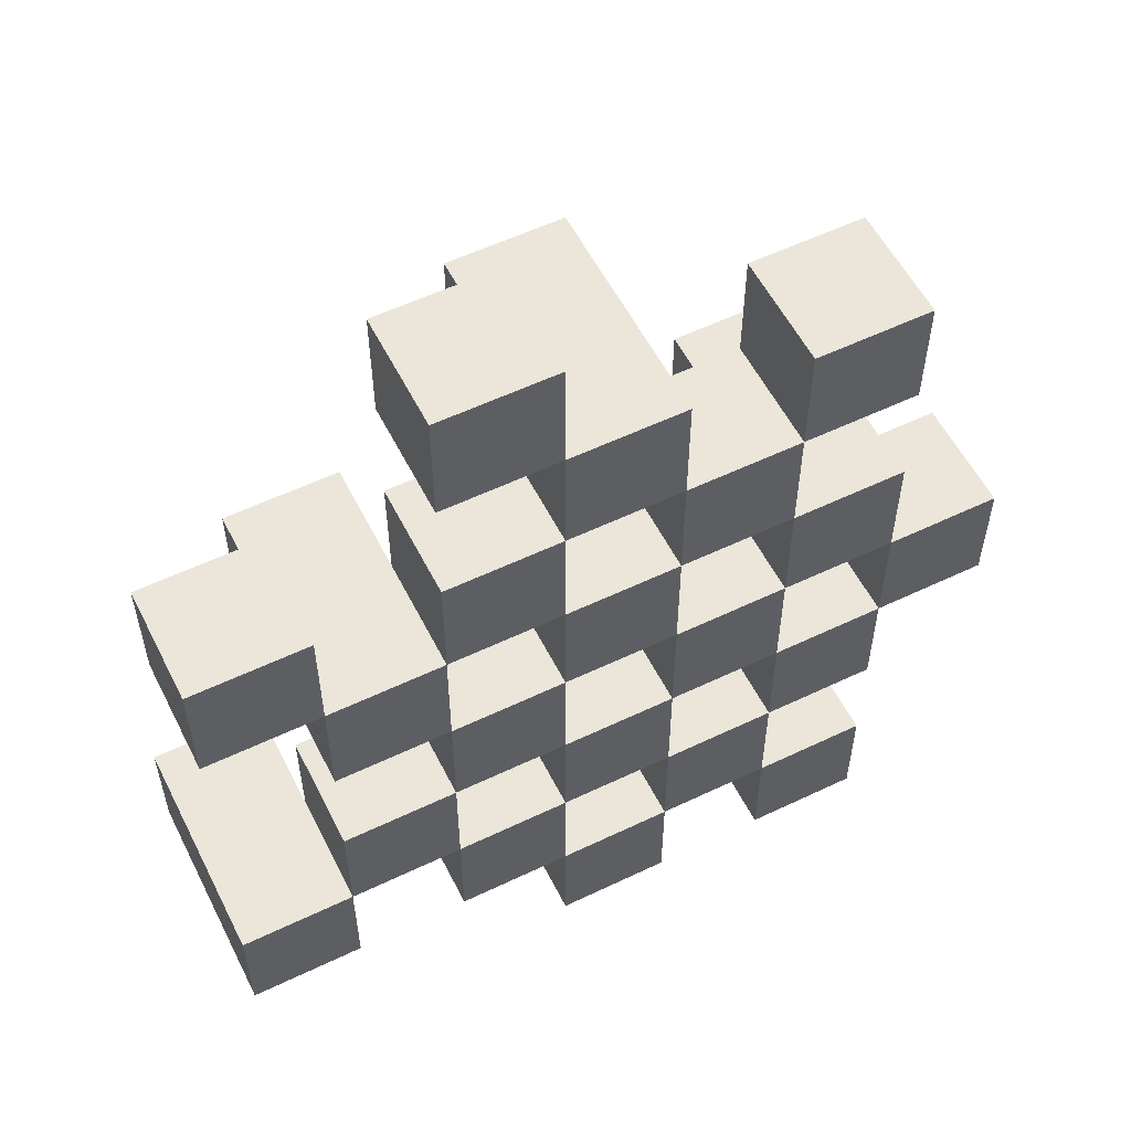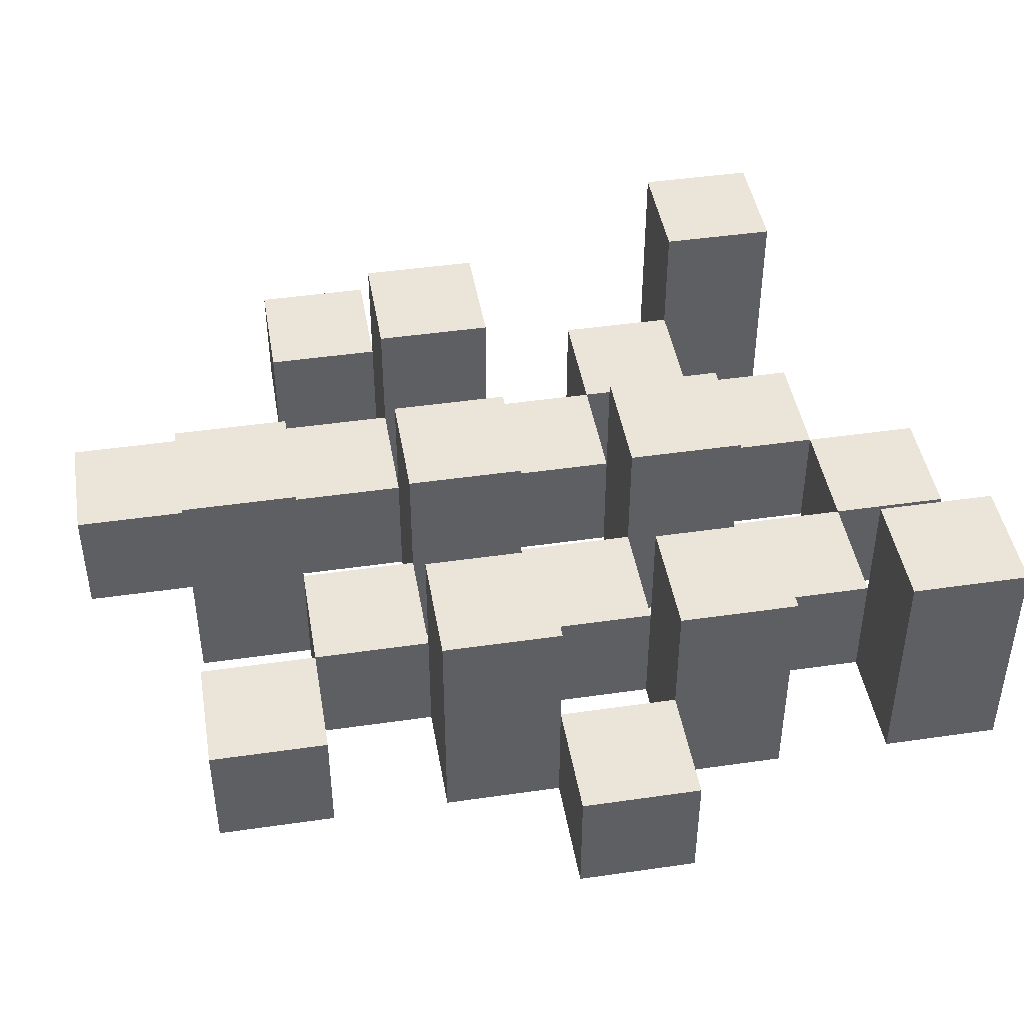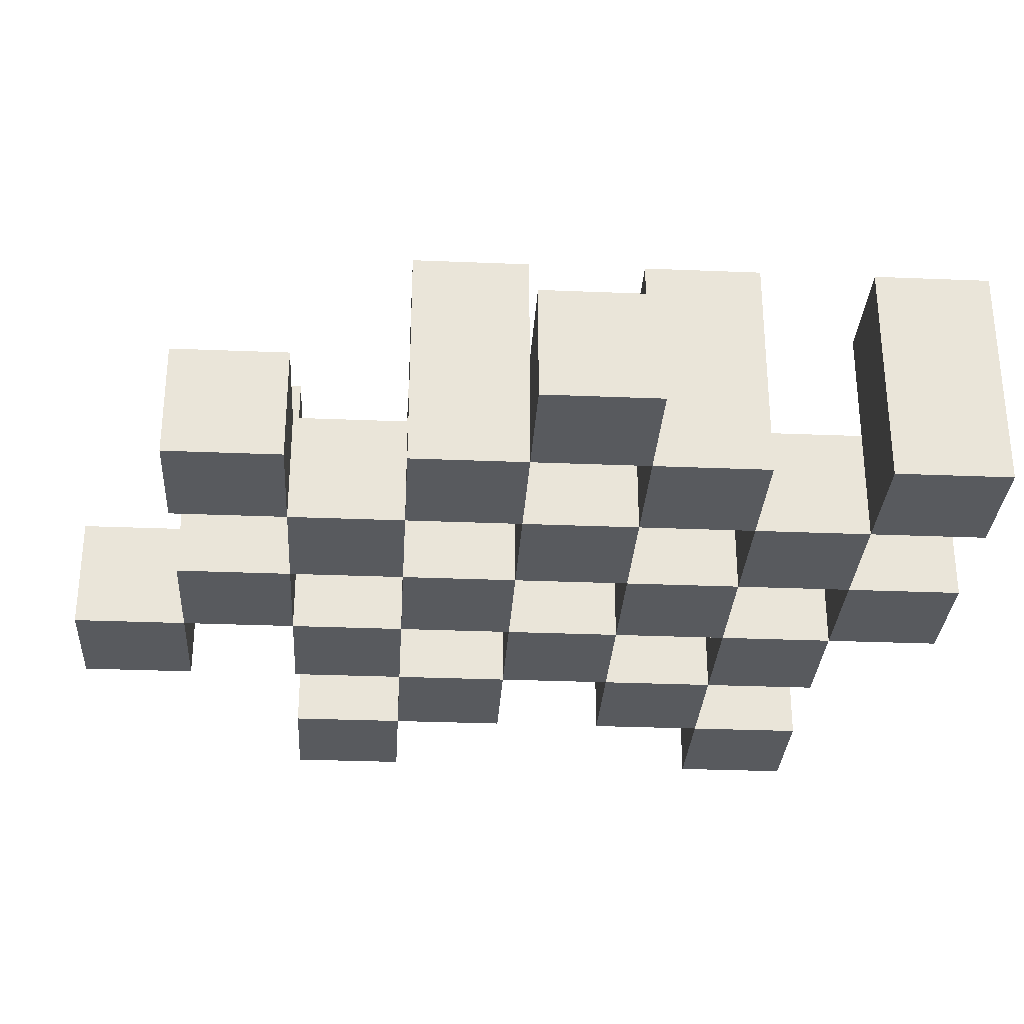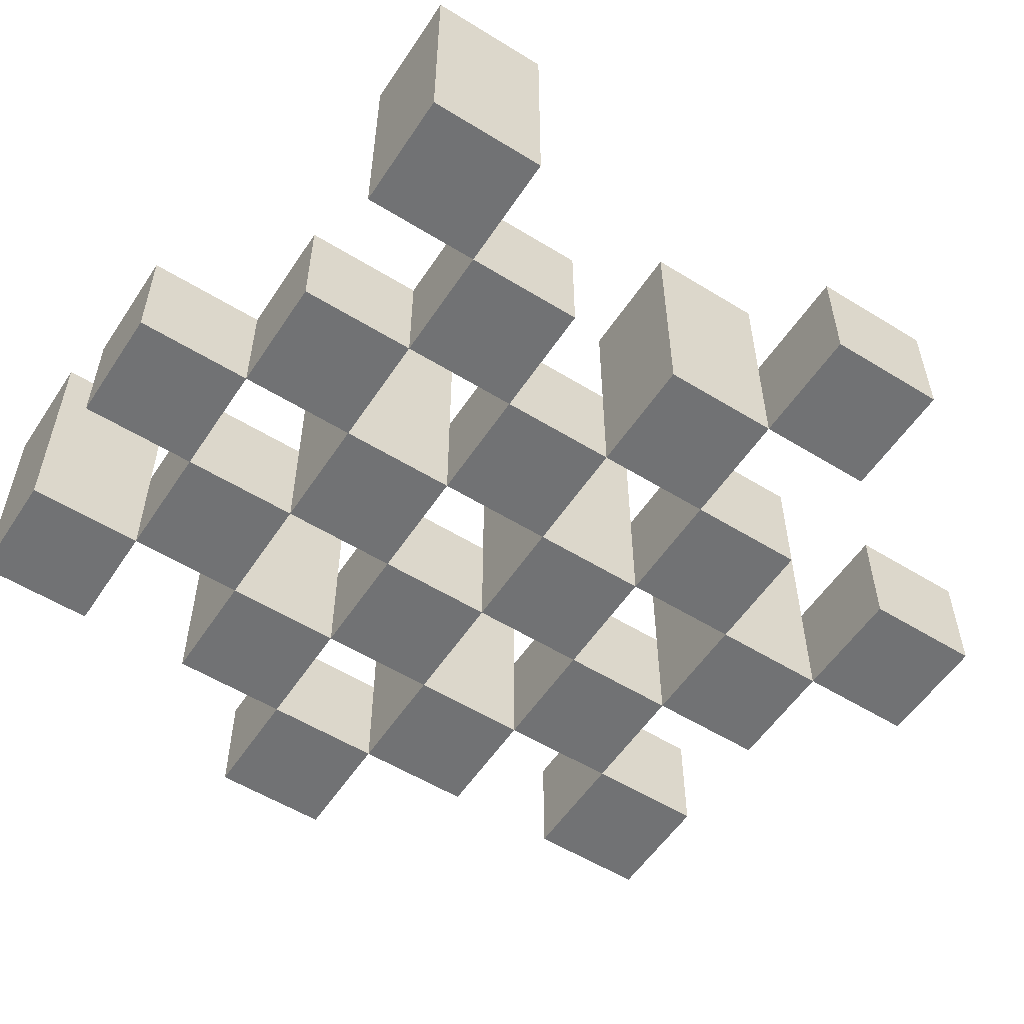
<metadata>
{"format":"obj","ext":"obj","renderer":"f3d","projection":"perspective","resolution":1024,"background":"white","views":[{"elev":56.3,"azim":-26.6,"up":"+Z"},{"elev":44.6,"azim":80.4,"up":"+Y"},{"elev":-30.5,"azim":86.6,"up":"+Y"},{"elev":-55.5,"azim":-123.0,"up":"+Y"}]}
</metadata>
<code>
o
v 15.3 0.9 31.4
v 15.4 0.9 31.4
v 15.5 0.9 31.4
v 15.6 0.9 31.4
v 15.3 1 31.4
v 15.4 1 31.4
v 15.5 1.1 31.4
v 15.6 1.1 31.4
v 15 0.9 31.5
v 15.1 0.9 31.5
v 15.2 0.9 31.5
v 15.3 0.9 31.5
v 15.4 0.9 31.5
v 15.5 0.9 31.5
v 15.2 1 31.5
v 15.3 1 31.5
v 15.4 1 31.5
v 15.5 1 31.5
v 15 1.1 31.5
v 15.1 1.1 31.5
v 15.1 0.9 31.6
v 15.2 0.9 31.6
v 15.3 0.9 31.6
v 15.4 0.9 31.6
v 15.5 0.9 31.6
v 15.6 0.9 31.6
v 15.1 1 31.6
v 15.2 1 31.6
v 15.3 1 31.6
v 15.4 1 31.6
v 15.5 1 31.6
v 15.3 1.1 31.6
v 15.4 1.1 31.6
v 15.5 1.1 31.6
v 15.6 1.1 31.6
v 15.2 0.9 31.7
v 15.3 0.9 31.7
v 15.4 0.9 31.7
v 15.5 0.9 31.7
v 15.6 0.9 31.7
v 15.7 0.9 31.7
v 15.2 1 31.7
v 15.3 1 31.7
v 15.4 1 31.7
v 15.5 1 31.7
v 15.6 1 31.7
v 15.7 1 31.7
v 15.1 0.9 31.8
v 15.2 0.9 31.8
v 15.3 0.9 31.8
v 15.4 0.9 31.8
v 15.5 0.9 31.8
v 15.6 0.9 31.8
v 15.2 1 31.8
v 15.3 1 31.8
v 15.4 1 31.8
v 15.5 1 31.8
v 15.6 1 31.8
v 15.1 1.1 31.8
v 15.2 1.1 31.8
v 15.3 1.1 31.8
v 15.4 1.1 31.8
v 15.5 1.1 31.8
v 15.6 1.1 31.8
v 15 0.9 31.9
v 15.1 0.9 31.9
v 15.2 0.9 31.9
v 15.3 0.9 31.9
v 15.4 0.9 31.9
v 15.5 0.9 31.9
v 15 1 31.9
v 15.1 1 31.9
v 15.2 1 31.9
v 15.3 1 31.9
v 15.4 1 31.9
v 15.5 1 31.9
v 15.3 0.9 32
v 15.4 0.9 32
v 15.5 0.9 32
v 15.6 0.9 32
v 15.3 1 32
v 15.4 1 32
v 15.5 1 32
v 15.6 1 32
v 15.3 1.1 32
v 15.4 1.1 32
v 15.2 0.9 32.1
v 15.3 0.9 32.1
v 15.2 1 32.1
v 15.3 1 32.1
v 15.3 0.9 31.5
v 15.4 0.9 31.5
v 15.5 0.9 31.5
v 15.6 0.9 31.5
v 15.3 1 31.5
v 15.4 1 31.5
v 15.5 1 31.5
v 15.5 1.1 31.5
v 15.6 1.1 31.5
v 15 0.9 31.6
v 15.1 0.9 31.6
v 15.2 0.9 31.6
v 15.3 0.9 31.6
v 15.4 0.9 31.6
v 15.5 0.9 31.6
v 15.1 1 31.6
v 15.2 1 31.6
v 15.3 1 31.6
v 15.4 1 31.6
v 15.5 1 31.6
v 15 1.1 31.6
v 15.1 1.1 31.6
v 15.1 0.9 31.7
v 15.2 0.9 31.7
v 15.3 0.9 31.7
v 15.4 0.9 31.7
v 15.5 0.9 31.7
v 15.6 0.9 31.7
v 15.1 1 31.7
v 15.2 1 31.7
v 15.3 1 31.7
v 15.4 1 31.7
v 15.5 1 31.7
v 15.6 1 31.7
v 15.3 1.1 31.7
v 15.4 1.1 31.7
v 15.5 1.1 31.7
v 15.6 1.1 31.7
v 15.2 0.9 31.8
v 15.3 0.9 31.8
v 15.4 0.9 31.8
v 15.5 0.9 31.8
v 15.6 0.9 31.8
v 15.7 0.9 31.8
v 15.2 1 31.8
v 15.3 1 31.8
v 15.4 1 31.8
v 15.5 1 31.8
v 15.6 1 31.8
v 15.7 1 31.8
v 15.1 0.9 31.9
v 15.2 0.9 31.9
v 15.3 0.9 31.9
v 15.4 0.9 31.9
v 15.5 0.9 31.9
v 15.6 0.9 31.9
v 15.1 1 31.9
v 15.2 1 31.9
v 15.3 1 31.9
v 15.4 1 31.9
v 15.5 1 31.9
v 15.1 1.1 31.9
v 15.2 1.1 31.9
v 15.3 1.1 31.9
v 15.4 1.1 31.9
v 15.5 1.1 31.9
v 15.6 1.1 31.9
v 15 0.9 32
v 15.1 0.9 32
v 15.2 0.9 32
v 15.3 0.9 32
v 15.4 0.9 32
v 15.5 0.9 32
v 15 1 32
v 15.1 1 32
v 15.2 1 32
v 15.3 1 32
v 15.4 1 32
v 15.5 1 32
v 15.3 0.9 32.1
v 15.4 0.9 32.1
v 15.5 0.9 32.1
v 15.6 0.9 32.1
v 15.3 1 32.1
v 15.5 1 32.1
v 15.6 1 32.1
v 15.3 1.1 32.1
v 15.4 1.1 32.1
v 15.2 0.9 32.2
v 15.3 0.9 32.2
v 15.2 1 32.2
v 15.3 1 32.2
v 15 0.9 31.5
v 15 1.1 31.5
v 15 0.9 31.6
v 15 1.1 31.6
v 15 0.9 31.9
v 15 1 31.9
v 15 0.9 32
v 15 1 32
v 15.1 0.9 31.6
v 15.1 1 31.6
v 15.1 0.9 31.7
v 15.1 1 31.7
v 15.1 0.9 31.8
v 15.1 1.1 31.8
v 15.1 0.9 31.9
v 15.1 1 31.9
v 15.1 1.1 31.9
v 15.2 0.9 31.5
v 15.2 1 31.5
v 15.2 0.9 31.6
v 15.2 1 31.6
v 15.2 0.9 31.7
v 15.2 1 31.7
v 15.2 0.9 31.8
v 15.2 1 31.8
v 15.2 0.9 31.9
v 15.2 1 31.9
v 15.2 0.9 32
v 15.2 1 32
v 15.2 0.9 32.1
v 15.2 1 32.1
v 15.2 0.9 32.2
v 15.2 1 32.2
v 15.3 0.9 31.4
v 15.3 1 31.4
v 15.3 0.9 31.5
v 15.3 1 31.5
v 15.3 0.9 31.6
v 15.3 1 31.6
v 15.3 1.1 31.6
v 15.3 0.9 31.7
v 15.3 1 31.7
v 15.3 1.1 31.7
v 15.3 0.9 31.8
v 15.3 1 31.8
v 15.3 1.1 31.8
v 15.3 0.9 31.9
v 15.3 1 31.9
v 15.3 1.1 31.9
v 15.3 0.9 32
v 15.3 1 32
v 15.3 1.1 32
v 15.3 0.9 32.1
v 15.3 1 32.1
v 15.3 1.1 32.1
v 15.4 0.9 31.5
v 15.4 1 31.5
v 15.4 0.9 31.6
v 15.4 1 31.6
v 15.4 0.9 31.7
v 15.4 1 31.7
v 15.4 0.9 31.8
v 15.4 1 31.8
v 15.4 0.9 31.9
v 15.4 1 31.9
v 15.4 0.9 32
v 15.4 1 32
v 15.5 0.9 31.4
v 15.5 1.1 31.4
v 15.5 0.9 31.5
v 15.5 1 31.5
v 15.5 1.1 31.5
v 15.5 0.9 31.6
v 15.5 1 31.6
v 15.5 1.1 31.6
v 15.5 0.9 31.7
v 15.5 1 31.7
v 15.5 1.1 31.7
v 15.5 0.9 31.8
v 15.5 1 31.8
v 15.5 1.1 31.8
v 15.5 0.9 31.9
v 15.5 1 31.9
v 15.5 1.1 31.9
v 15.5 0.9 32
v 15.5 1 32
v 15.5 0.9 32.1
v 15.5 1 32.1
v 15.6 0.9 31.7
v 15.6 1 31.7
v 15.6 0.9 31.8
v 15.6 1 31.8
v 15.1 0.9 31.5
v 15.1 1.1 31.5
v 15.1 0.9 31.6
v 15.1 1 31.6
v 15.1 1.1 31.6
v 15.1 0.9 31.9
v 15.1 1 31.9
v 15.1 0.9 32
v 15.1 1 32
v 15.2 0.9 31.6
v 15.2 1 31.6
v 15.2 0.9 31.7
v 15.2 1 31.7
v 15.2 0.9 31.8
v 15.2 1 31.8
v 15.2 1.1 31.8
v 15.2 0.9 31.9
v 15.2 1 31.9
v 15.2 1.1 31.9
v 15.3 0.9 31.5
v 15.3 1 31.5
v 15.3 0.9 31.6
v 15.3 1 31.6
v 15.3 0.9 31.7
v 15.3 1 31.7
v 15.3 0.9 31.8
v 15.3 1 31.8
v 15.3 0.9 31.9
v 15.3 1 31.9
v 15.3 0.9 32
v 15.3 1 32
v 15.3 0.9 32.1
v 15.3 1 32.1
v 15.3 0.9 32.2
v 15.3 1 32.2
v 15.4 0.9 31.4
v 15.4 1 31.4
v 15.4 0.9 31.5
v 15.4 1 31.5
v 15.4 0.9 31.6
v 15.4 1 31.6
v 15.4 1.1 31.6
v 15.4 0.9 31.7
v 15.4 1 31.7
v 15.4 1.1 31.7
v 15.4 0.9 31.8
v 15.4 1 31.8
v 15.4 1.1 31.8
v 15.4 0.9 31.9
v 15.4 1 31.9
v 15.4 1.1 31.9
v 15.4 0.9 32
v 15.4 1 32
v 15.4 1.1 32
v 15.4 0.9 32.1
v 15.4 1.1 32.1
v 15.5 0.9 31.5
v 15.5 1 31.5
v 15.5 0.9 31.6
v 15.5 1 31.6
v 15.5 0.9 31.7
v 15.5 1 31.7
v 15.5 0.9 31.8
v 15.5 1 31.8
v 15.5 0.9 31.9
v 15.5 1 31.9
v 15.5 0.9 32
v 15.5 1 32
v 15.6 0.9 31.4
v 15.6 1.1 31.4
v 15.6 0.9 31.5
v 15.6 1.1 31.5
v 15.6 0.9 31.6
v 15.6 1.1 31.6
v 15.6 0.9 31.7
v 15.6 1 31.7
v 15.6 1.1 31.7
v 15.6 0.9 31.8
v 15.6 1 31.8
v 15.6 1.1 31.8
v 15.6 0.9 31.9
v 15.6 1.1 31.9
v 15.6 0.9 32
v 15.6 1 32
v 15.6 0.9 32.1
v 15.6 1 32.1
v 15.7 0.9 31.7
v 15.7 1 31.7
v 15.7 0.9 31.8
v 15.7 1 31.8
v 15 0.9 31.5
v 15 0.9 31.6
v 15 0.9 31.9
v 15 0.9 32
v 15.1 0.9 31.5
v 15.1 0.9 31.6
v 15.1 0.9 31.7
v 15.1 0.9 31.8
v 15.1 0.9 31.9
v 15.1 0.9 32
v 15.2 0.9 31.5
v 15.2 0.9 31.6
v 15.2 0.9 31.7
v 15.2 0.9 31.8
v 15.2 0.9 31.9
v 15.2 0.9 32
v 15.2 0.9 32.1
v 15.2 0.9 32.2
v 15.3 0.9 31.4
v 15.3 0.9 31.5
v 15.3 0.9 31.6
v 15.3 0.9 31.7
v 15.3 0.9 31.8
v 15.3 0.9 31.9
v 15.3 0.9 32
v 15.3 0.9 32.1
v 15.3 0.9 32.2
v 15.4 0.9 31.4
v 15.4 0.9 31.5
v 15.4 0.9 31.6
v 15.4 0.9 31.7
v 15.4 0.9 31.8
v 15.4 0.9 31.9
v 15.4 0.9 32
v 15.4 0.9 32.1
v 15.5 0.9 31.4
v 15.5 0.9 31.5
v 15.5 0.9 31.6
v 15.5 0.9 31.7
v 15.5 0.9 31.8
v 15.5 0.9 31.9
v 15.5 0.9 32
v 15.5 0.9 32.1
v 15.6 0.9 31.4
v 15.6 0.9 31.5
v 15.6 0.9 31.6
v 15.6 0.9 31.7
v 15.6 0.9 31.8
v 15.6 0.9 31.9
v 15.6 0.9 32
v 15.6 0.9 32.1
v 15.7 0.9 31.7
v 15.7 0.9 31.8
v 15 1 31.9
v 15 1 32
v 15.1 1 31.6
v 15.1 1 31.7
v 15.1 1 31.9
v 15.1 1 32
v 15.2 1 31.5
v 15.2 1 31.6
v 15.2 1 31.7
v 15.2 1 31.8
v 15.2 1 31.9
v 15.2 1 32
v 15.2 1 32.1
v 15.2 1 32.2
v 15.3 1 31.4
v 15.3 1 31.5
v 15.3 1 31.6
v 15.3 1 31.7
v 15.3 1 31.8
v 15.3 1 31.9
v 15.3 1 32
v 15.3 1 32.1
v 15.3 1 32.2
v 15.4 1 31.4
v 15.4 1 31.5
v 15.4 1 31.6
v 15.4 1 31.7
v 15.4 1 31.8
v 15.4 1 31.9
v 15.4 1 32
v 15.5 1 31.5
v 15.5 1 31.6
v 15.5 1 31.7
v 15.5 1 31.8
v 15.5 1 31.9
v 15.5 1 32
v 15.5 1 32.1
v 15.6 1 31.7
v 15.6 1 31.8
v 15.6 1 32
v 15.6 1 32.1
v 15.7 1 31.7
v 15.7 1 31.8
v 15 1.1 31.5
v 15 1.1 31.6
v 15.1 1.1 31.5
v 15.1 1.1 31.6
v 15.1 1.1 31.8
v 15.1 1.1 31.9
v 15.2 1.1 31.8
v 15.2 1.1 31.9
v 15.3 1.1 31.6
v 15.3 1.1 31.7
v 15.3 1.1 31.8
v 15.3 1.1 31.9
v 15.3 1.1 32
v 15.3 1.1 32.1
v 15.4 1.1 31.6
v 15.4 1.1 31.7
v 15.4 1.1 31.8
v 15.4 1.1 31.9
v 15.4 1.1 32
v 15.4 1.1 32.1
v 15.5 1.1 31.4
v 15.5 1.1 31.5
v 15.5 1.1 31.6
v 15.5 1.1 31.7
v 15.5 1.1 31.8
v 15.5 1.1 31.9
v 15.6 1.1 31.4
v 15.6 1.1 31.5
v 15.6 1.1 31.6
v 15.6 1.1 31.7
v 15.6 1.1 31.8
v 15.6 1.1 31.9
f 5 2 1
f 6 2 5
f 7 4 3
f 8 4 7
f 15 12 11
f 16 12 15
f 17 14 13
f 18 14 17
f 19 10 9
f 20 10 19
f 27 22 21
f 28 22 27
f 29 24 23
f 30 24 29
f 31 26 25
f 32 30 29
f 33 30 32
f 34 26 31
f 35 26 34
f 42 37 36
f 43 37 42
f 44 39 38
f 45 39 44
f 46 41 40
f 47 41 46
f 54 49 48
f 55 51 50
f 56 51 55
f 57 53 52
f 58 53 57
f 59 54 48
f 60 54 59
f 61 56 55
f 62 56 61
f 63 58 57
f 64 58 63
f 71 66 65
f 72 66 71
f 73 68 67
f 74 68 73
f 75 70 69
f 76 70 75
f 81 78 77
f 82 78 81
f 83 80 79
f 84 80 83
f 85 82 81
f 86 82 85
f 89 88 87
f 90 88 89
f 91 92 95
f 95 92 96
f 93 94 97
f 97 94 98
f 98 94 99
f 100 101 106
f 102 103 107
f 107 103 108
f 104 105 109
f 109 105 110
f 100 106 111
f 111 106 112
f 113 114 119
f 119 114 120
f 115 116 121
f 121 116 122
f 117 118 123
f 123 118 124
f 121 122 125
f 125 122 126
f 123 124 127
f 127 124 128
f 129 130 135
f 135 130 136
f 131 132 137
f 137 132 138
f 133 134 139
f 139 134 140
f 141 142 147
f 147 142 148
f 143 144 149
f 149 144 150
f 145 146 151
f 147 148 152
f 152 148 153
f 149 150 154
f 154 150 155
f 151 146 156
f 156 146 157
f 158 159 164
f 164 159 165
f 160 161 166
f 166 161 167
f 162 163 168
f 168 163 169
f 170 171 174
f 172 173 175
f 175 173 176
f 174 171 177
f 177 171 178
f 179 180 181
f 181 180 182
f 185 184 183
f 186 184 185
f 189 188 187
f 190 188 189
f 193 192 191
f 194 192 193
f 197 196 195
f 198 196 197
f 199 196 198
f 202 201 200
f 203 201 202
f 206 205 204
f 207 205 206
f 210 209 208
f 211 209 210
f 214 213 212
f 215 213 214
f 218 217 216
f 219 217 218
f 223 221 220
f 223 222 221
f 224 222 223
f 225 222 224
f 229 227 226
f 229 228 227
f 230 228 229
f 231 228 230
f 235 233 232
f 235 234 233
f 236 234 235
f 237 234 236
f 240 239 238
f 241 239 240
f 244 243 242
f 245 243 244
f 248 247 246
f 249 247 248
f 252 251 250
f 253 251 252
f 254 251 253
f 258 256 255
f 258 257 256
f 259 257 258
f 260 257 259
f 264 262 261
f 264 263 262
f 265 263 264
f 266 263 265
f 269 268 267
f 270 268 269
f 273 272 271
f 274 272 273
f 275 276 277
f 277 276 278
f 278 276 279
f 280 281 282
f 282 281 283
f 284 285 286
f 286 285 287
f 288 289 291
f 289 290 291
f 291 290 292
f 292 290 293
f 294 295 296
f 296 295 297
f 298 299 300
f 300 299 301
f 302 303 304
f 304 303 305
f 306 307 308
f 308 307 309
f 310 311 312
f 312 311 313
f 314 315 317
f 315 316 317
f 317 316 318
f 318 316 319
f 320 321 323
f 321 322 323
f 323 322 324
f 324 322 325
f 326 327 329
f 327 328 329
f 329 328 330
f 331 332 333
f 333 332 334
f 335 336 337
f 337 336 338
f 339 340 341
f 341 340 342
f 343 344 345
f 345 344 346
f 347 348 349
f 349 348 350
f 350 348 351
f 352 353 355
f 353 354 355
f 355 354 356
f 357 358 359
f 359 358 360
f 361 362 363
f 363 362 364
f 369 366 365
f 370 366 369
f 373 368 367
f 374 368 373
f 376 371 370
f 377 371 376
f 378 373 372
f 379 373 378
f 384 376 375
f 385 376 384
f 386 378 377
f 387 378 386
f 388 380 379
f 389 380 388
f 390 382 381
f 391 382 390
f 392 384 383
f 393 384 392
f 394 386 385
f 395 386 394
f 396 388 387
f 397 388 396
f 398 390 389
f 399 390 398
f 401 394 393
f 402 394 401
f 403 396 395
f 404 396 403
f 405 398 397
f 406 398 405
f 408 401 400
f 409 401 408
f 410 403 402
f 411 403 410
f 412 405 404
f 413 405 412
f 414 407 406
f 415 407 414
f 416 412 411
f 417 412 416
f 418 419 422
f 422 419 423
f 420 421 425
f 425 421 426
f 424 425 433
f 433 425 434
f 426 427 435
f 435 427 436
f 428 429 437
f 437 429 438
f 430 431 439
f 439 431 440
f 432 433 441
f 441 433 442
f 442 443 448
f 448 443 449
f 444 445 450
f 450 445 451
f 446 447 452
f 452 447 453
f 453 454 457
f 457 454 458
f 455 456 459
f 459 456 460
f 461 462 463
f 463 462 464
f 465 466 467
f 467 466 468
f 469 470 475
f 475 470 476
f 471 472 477
f 477 472 478
f 473 474 479
f 479 474 480
f 481 482 487
f 487 482 488
f 483 484 489
f 489 484 490
f 485 486 491
f 491 486 492

</code>
